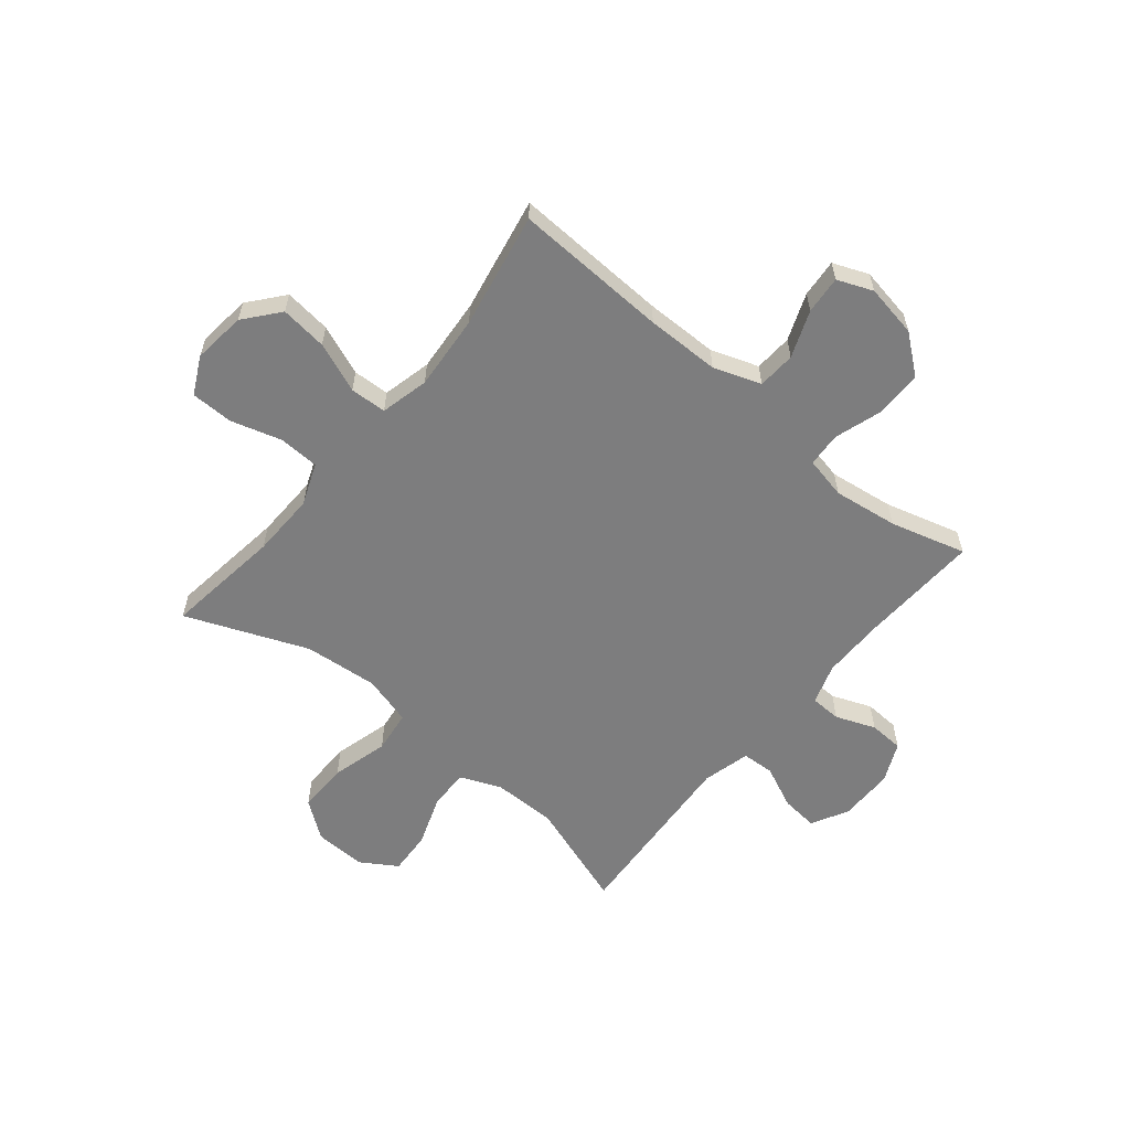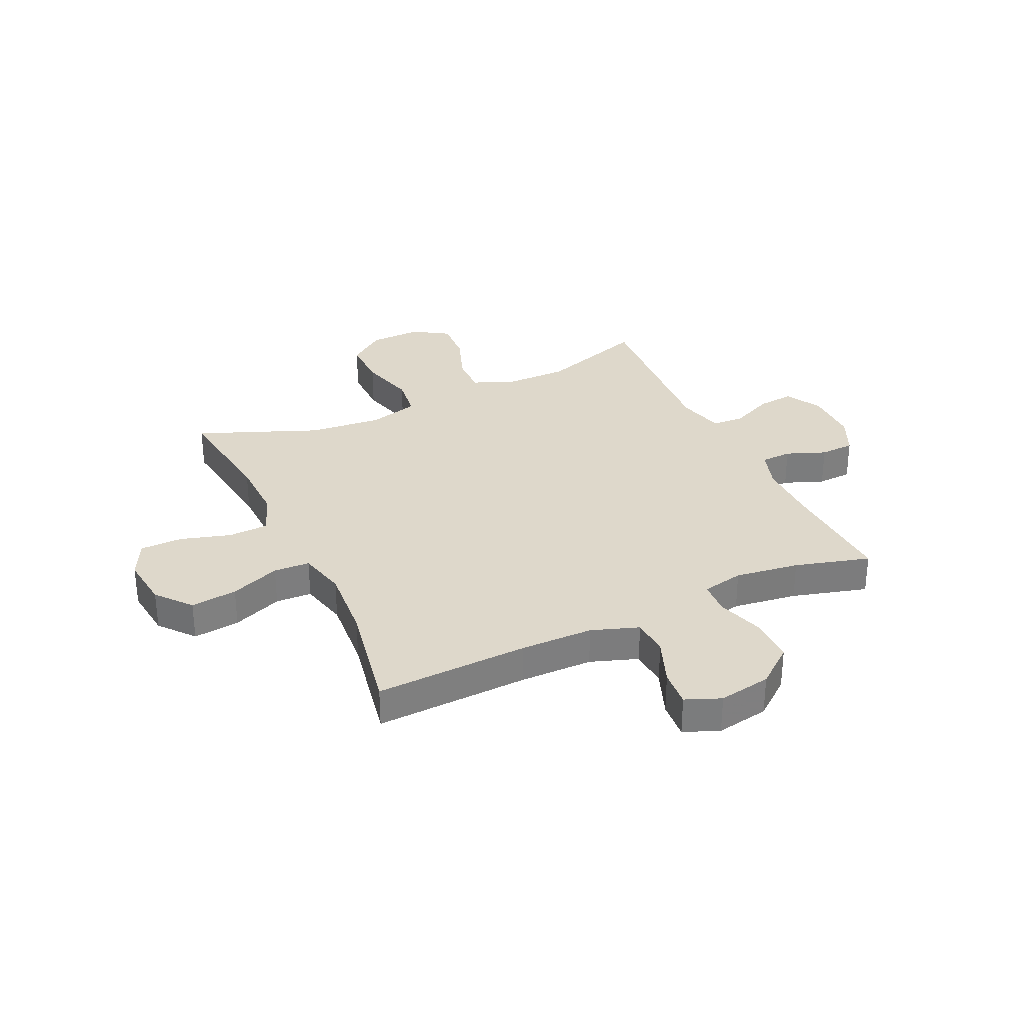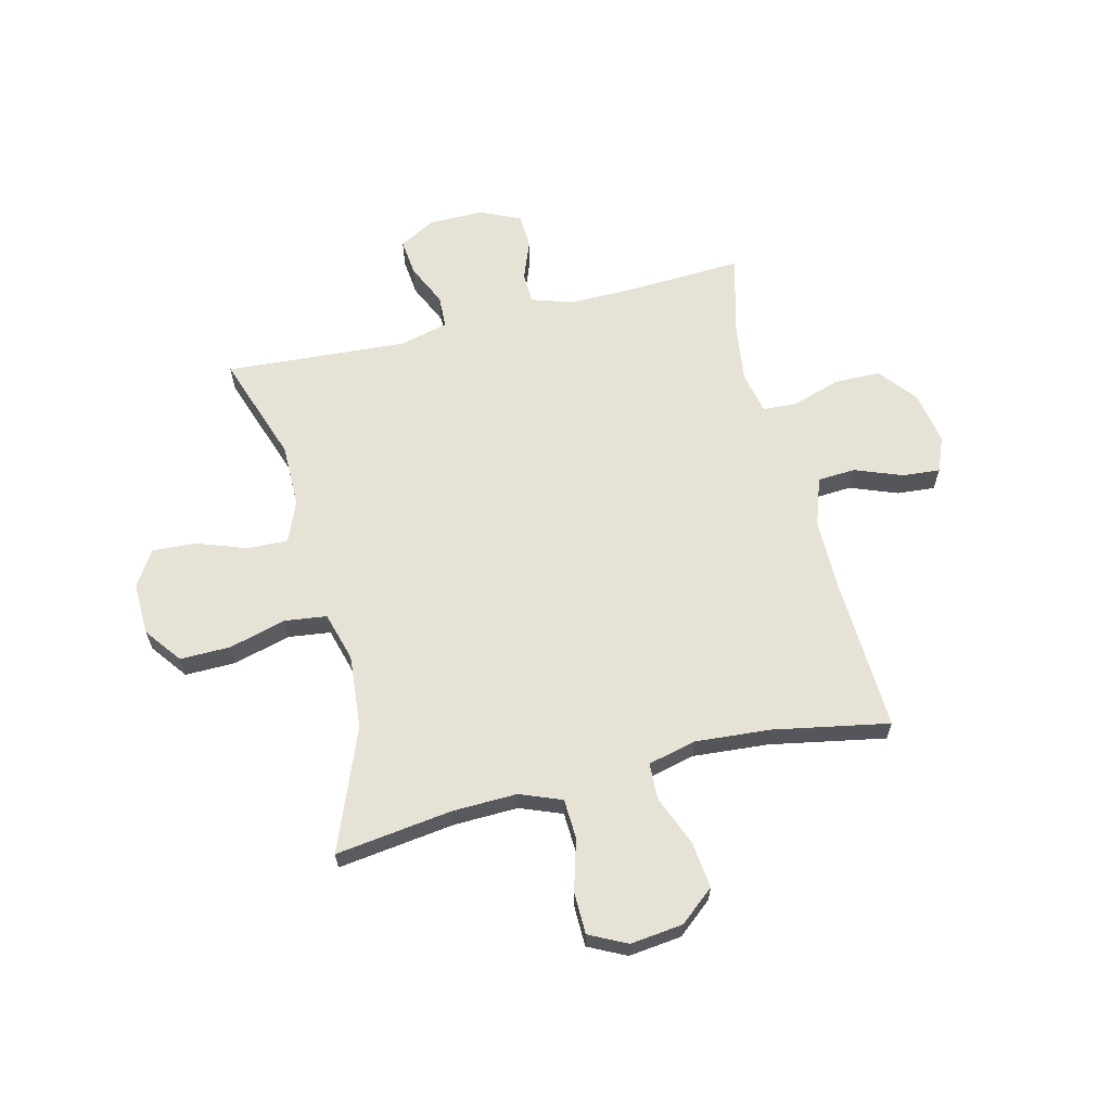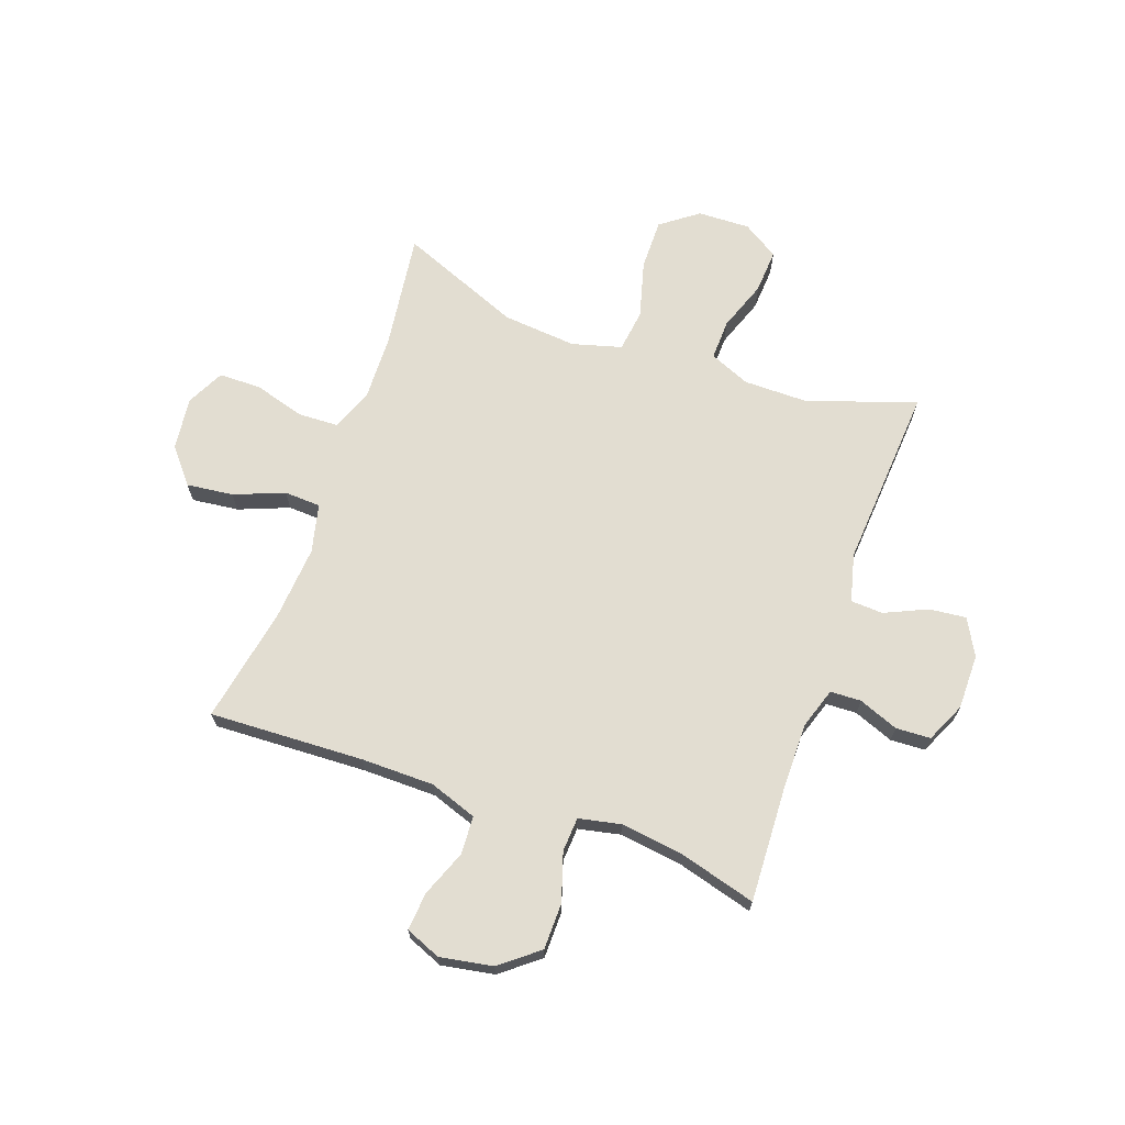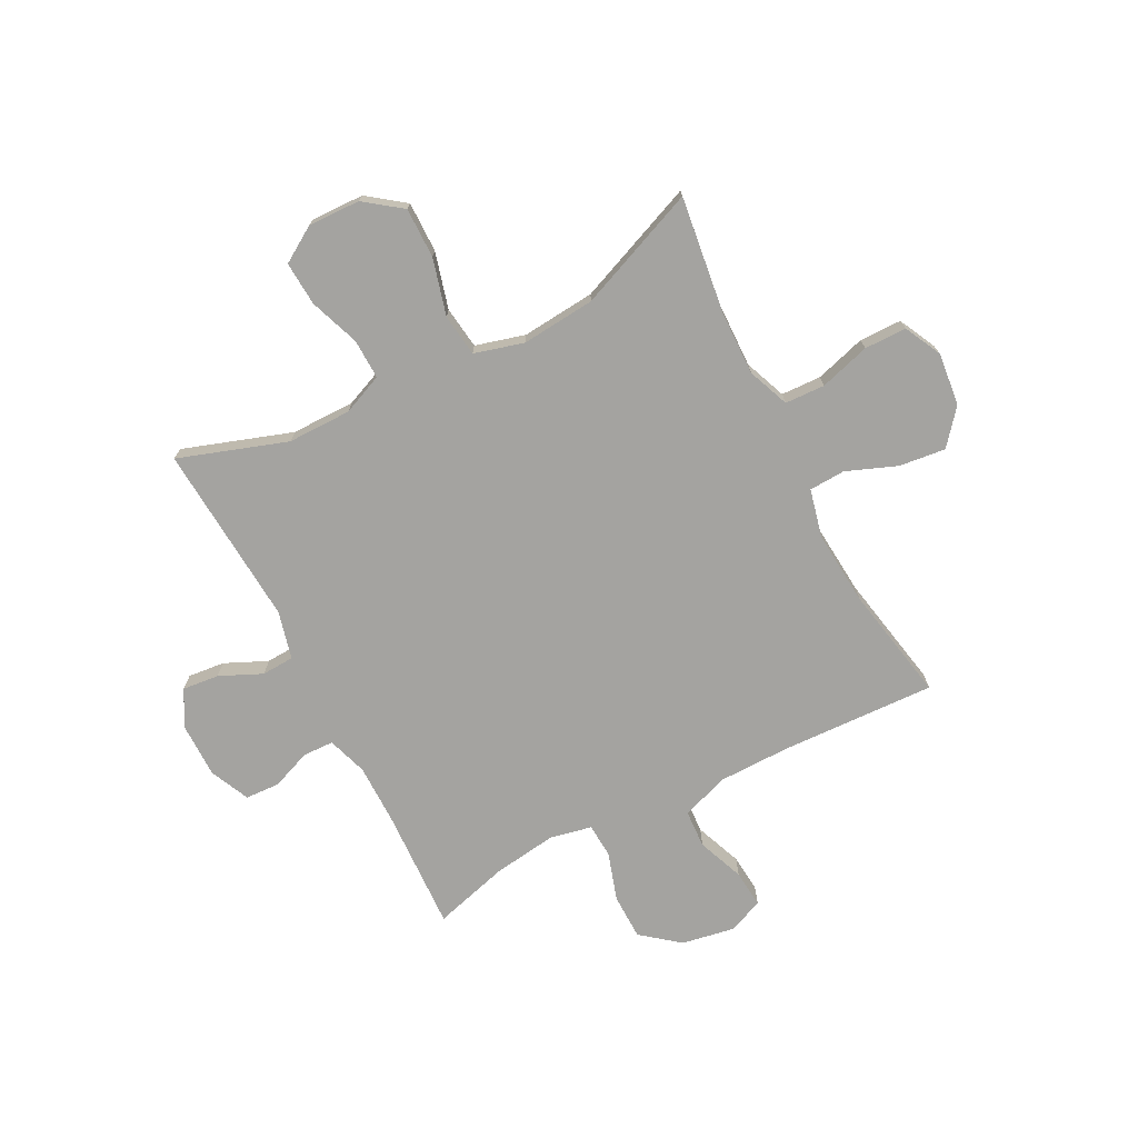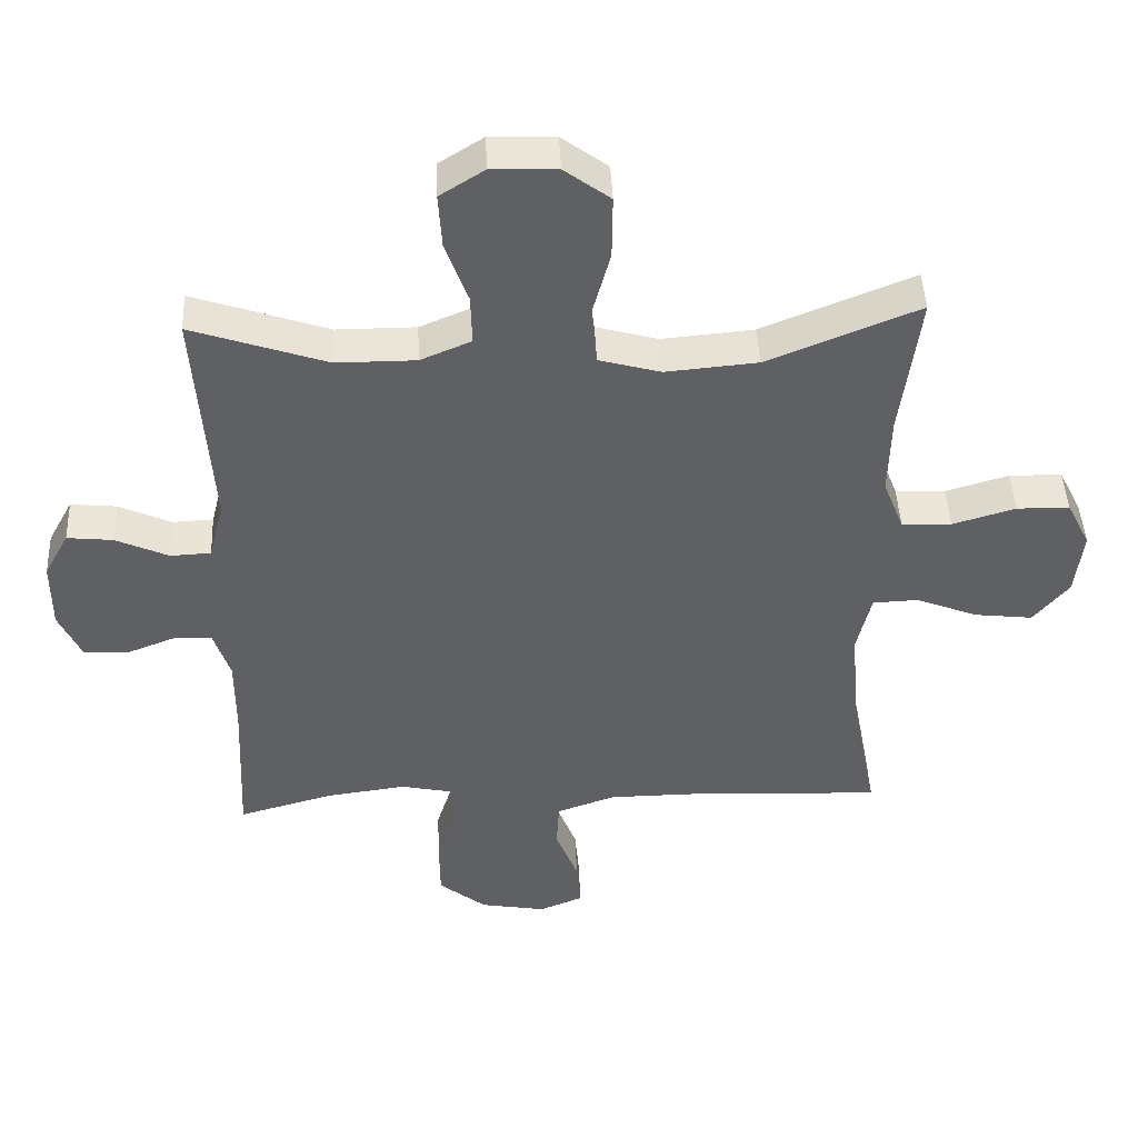
<metadata>
{"format":"obj","ext":"obj","renderer":"f3d","projection":"perspective","resolution":1024,"background":"white","views":[{"elev":-59.2,"azim":140.5,"up":"+Y"},{"elev":31.6,"azim":155.0,"up":"+Y"},{"elev":63.3,"azim":76.0,"up":"+Y"},{"elev":68.4,"azim":-160.4,"up":"+Y"},{"elev":-73.0,"azim":27.4,"up":"+Y"},{"elev":44.8,"azim":-2.6,"up":"+Z"}]}
</metadata>
<code>
v -0.5 0.07 -0.5
v -0.49 0.07 -0.282
v -0.49 0.07 -0.168
v -0.514 0.07 -0.095
v -0.57 0.07 -0.093
v -0.642 0.07 -0.121
v -0.705 0.07 -0.118
v -0.738 0.07 -0.046
v -0.738 0.07 0.054
v -0.702 0.07 0.12
v -0.635 0.07 0.113
v -0.558 0.07 0.078
v -0.499 0.07 0.081
v -0.477 0.07 0.168
v -0.5 0.07 0.5
v -0.303 0.07 0.433
v -0.187 0.07 0.433
v -0.113 0.07 0.464
v -0.115 0.07 0.537
v -0.148 0.07 0.628
v -0.153 0.07 0.708
v -0.088 0.07 0.749
v 0.007 0.07 0.746
v 0.074 0.07 0.696
v 0.073 0.07 0.604
v 0.045 0.07 0.501
v 0.055 0.07 0.424
v 0.145 0.07 0.399
v 0.279 0.07 0.411
v 0.5 0.07 0.5
v 0.472 0.07 0.288
v 0.469 0.07 0.171
v 0.499 0.07 0.095
v 0.572 0.07 0.092
v 0.664 0.07 0.119
v 0.741 0.07 0.118
v 0.775 0.07 0.05
v 0.764 0.07 -0.046
v 0.712 0.07 -0.109
v 0.627 0.07 -0.099
v 0.536 0.07 -0.063
v 0.47 0.07 -0.066
v 0.449 0.07 -0.154
v 0.46 0.07 -0.29
v 0.5 0.07 -0.5
v 0.22 0.07 -0.488
v 0.087 0.07 -0.489
v 0.001 0.07 -0.519
v -0.003 0.07 -0.588
v 0.03 0.07 -0.673
v 0.036 0.07 -0.742
v -0.028 0.07 -0.768
v -0.124 0.07 -0.751
v -0.193 0.07 -0.696
v -0.194 0.07 -0.612
v -0.166 0.07 -0.524
v -0.17 0.07 -0.462
v -0.246 0.07 -0.446
v -0.363 0.07 -0.462
v -0.5 0 -0.5
v -0.49 0 -0.282
v -0.49 0 -0.168
v -0.514 0 -0.095
v -0.57 0 -0.093
v -0.642 0 -0.121
v -0.705 0 -0.118
v -0.738 0 -0.046
v -0.738 0 0.054
v -0.702 0 0.12
v -0.635 0 0.113
v -0.558 0 0.078
v -0.499 0 0.081
v -0.477 0 0.168
v -0.5 0 0.5
v -0.303 0 0.433
v -0.187 0 0.433
v -0.113 0 0.464
v -0.115 0 0.537
v -0.148 0 0.628
v -0.153 0 0.708
v -0.088 0 0.749
v 0.007 0 0.746
v 0.074 0 0.696
v 0.073 0 0.604
v 0.045 0 0.501
v 0.055 0 0.424
v 0.145 0 0.399
v 0.279 0 0.411
v 0.5 0 0.5
v 0.472 0 0.288
v 0.469 0 0.171
v 0.499 0 0.095
v 0.572 0 0.092
v 0.664 0 0.119
v 0.741 0 0.118
v 0.775 0 0.05
v 0.764 0 -0.046
v 0.712 0 -0.109
v 0.627 0 -0.099
v 0.536 0 -0.063
v 0.47 0 -0.066
v 0.449 0 -0.154
v 0.46 0 -0.29
v 0.5 0 -0.5
v 0.22 0 -0.488
v 0.087 0 -0.489
v 0.001 0 -0.519
v -0.003 0 -0.588
v 0.03 0 -0.673
v 0.036 0 -0.742
v -0.028 0 -0.768
v -0.124 0 -0.751
v -0.193 0 -0.696
v -0.194 0 -0.612
v -0.166 0 -0.524
v -0.17 0 -0.462
v -0.246 0 -0.446
v -0.363 0 -0.462
f 53 54 55 56
f 53 56 57
f 52 53 57
f 49 50 51 52
f 48 49 52 57
f 47 48 57
f 46 47 57 58
f 44 45 46 58
f 38 39 40 41
f 38 41 42
f 37 38 42
f 34 35 36 37
f 33 34 37 42
f 32 33 42 43
f 29 30 31
f 28 29 31 32
f 27 28 32 43
f 23 24 25 26
f 23 26 27
f 22 23 27
f 19 20 21 22
f 18 19 22 27
f 17 18 27 43
f 14 15 16
f 13 14 16 17
f 9 10 11 12
f 9 12 13
f 8 9 13
f 5 6 7 8
f 4 5 8 13
f 3 4 13 17
f 59 1 2
f 43 44 58 59
f 17 43 59
f 2 3 17 59
f 115 114 113 112
f 116 115 112
f 116 112 111
f 111 110 109 108
f 116 111 108 107
f 116 107 106
f 117 116 106 105
f 117 105 104 103
f 100 99 98 97
f 101 100 97
f 101 97 96
f 96 95 94 93
f 101 96 93 92
f 102 101 92 91
f 90 89 88
f 91 90 88 87
f 102 91 87 86
f 85 84 83 82
f 86 85 82
f 86 82 81
f 81 80 79 78
f 86 81 78 77
f 102 86 77 76
f 75 74 73
f 76 75 73 72
f 71 70 69 68
f 72 71 68
f 72 68 67
f 67 66 65 64
f 72 67 64 63
f 76 72 63 62
f 61 60 118
f 118 117 103 102
f 118 102 76
f 118 76 62 61
f 1 60 61 2
f 2 61 62 3
f 3 62 63 4
f 4 63 64 5
f 5 64 65 6
f 6 65 66 7
f 7 66 67 8
f 8 67 68 9
f 9 68 69 10
f 10 69 70 11
f 11 70 71 12
f 12 71 72 13
f 13 72 73 14
f 14 73 74 15
f 15 74 75 16
f 16 75 76 17
f 17 76 77 18
f 18 77 78 19
f 19 78 79 20
f 20 79 80 21
f 21 80 81 22
f 22 81 82 23
f 23 82 83 24
f 24 83 84 25
f 25 84 85 26
f 26 85 86 27
f 27 86 87 28
f 28 87 88 29
f 29 88 89 30
f 30 89 90 31
f 31 90 91 32
f 32 91 92 33
f 33 92 93 34
f 34 93 94 35
f 35 94 95 36
f 36 95 96 37
f 37 96 97 38
f 38 97 98 39
f 39 98 99 40
f 40 99 100 41
f 41 100 101 42
f 42 101 102 43
f 43 102 103 44
f 44 103 104 45
f 45 104 105 46
f 46 105 106 47
f 47 106 107 48
f 48 107 108 49
f 49 108 109 50
f 50 109 110 51
f 51 110 111 52
f 52 111 112 53
f 53 112 113 54
f 54 113 114 55
f 55 114 115 56
f 56 115 116 57
f 57 116 117 58
f 58 117 118 59
f 59 118 60 1

</code>
